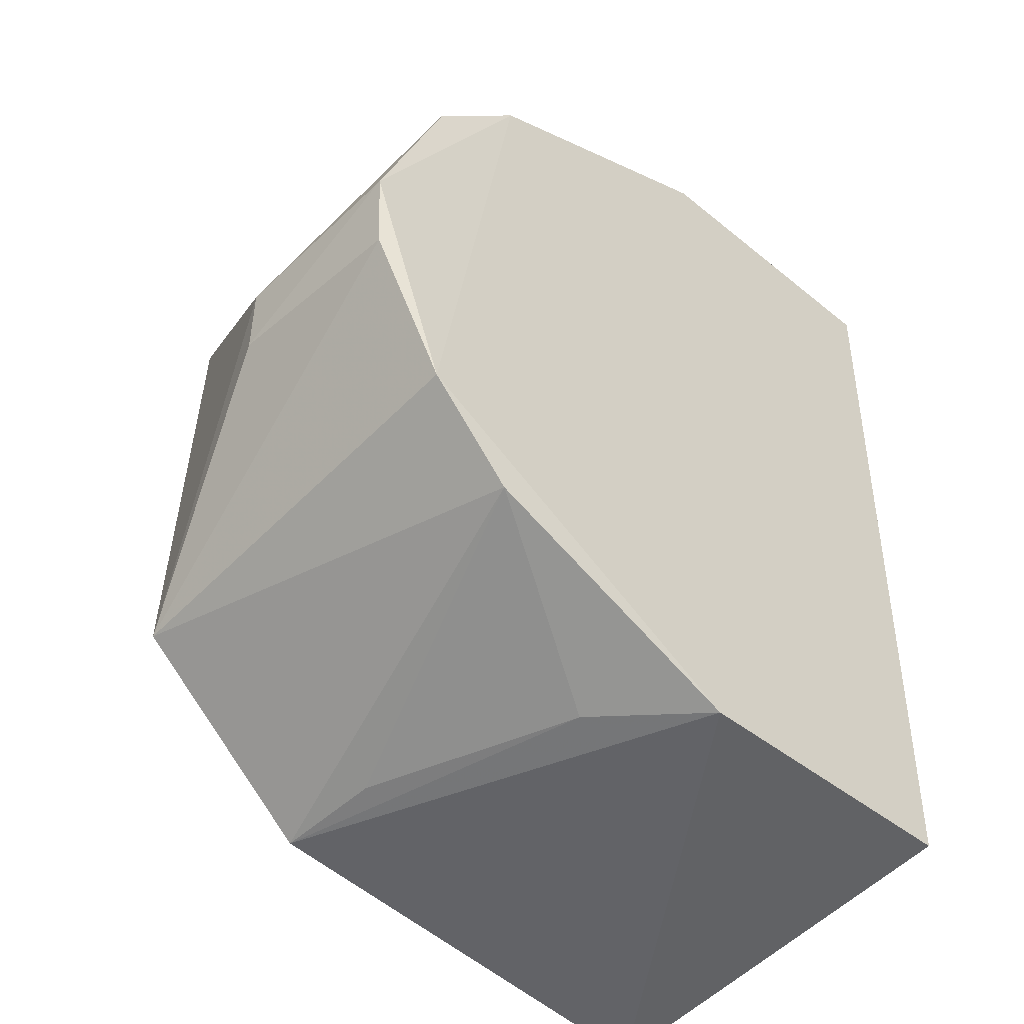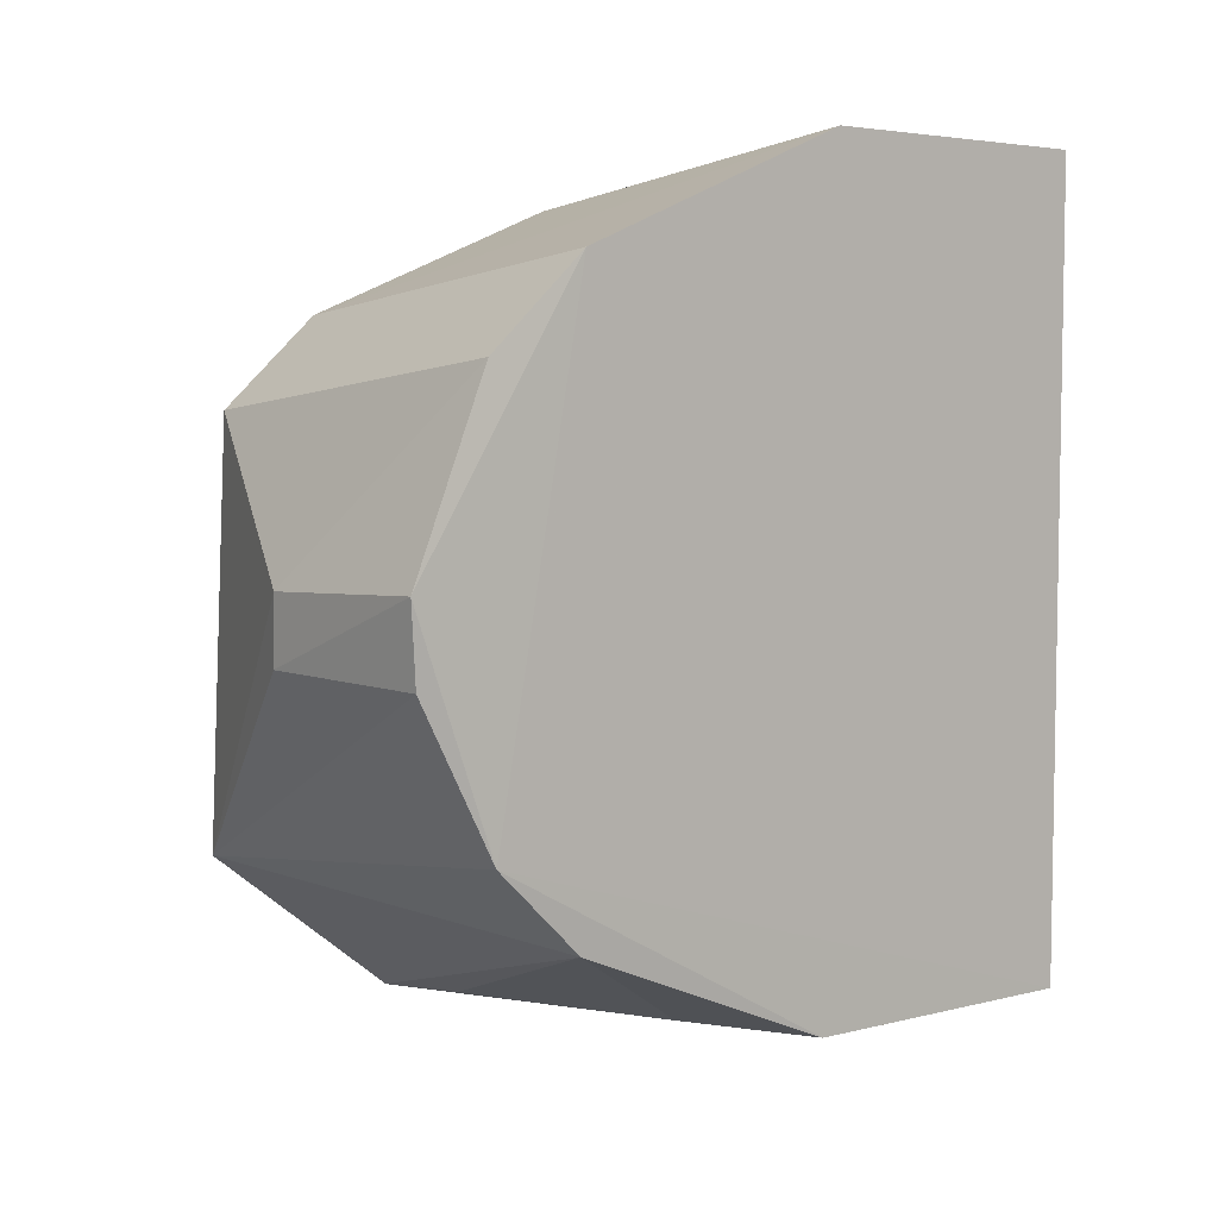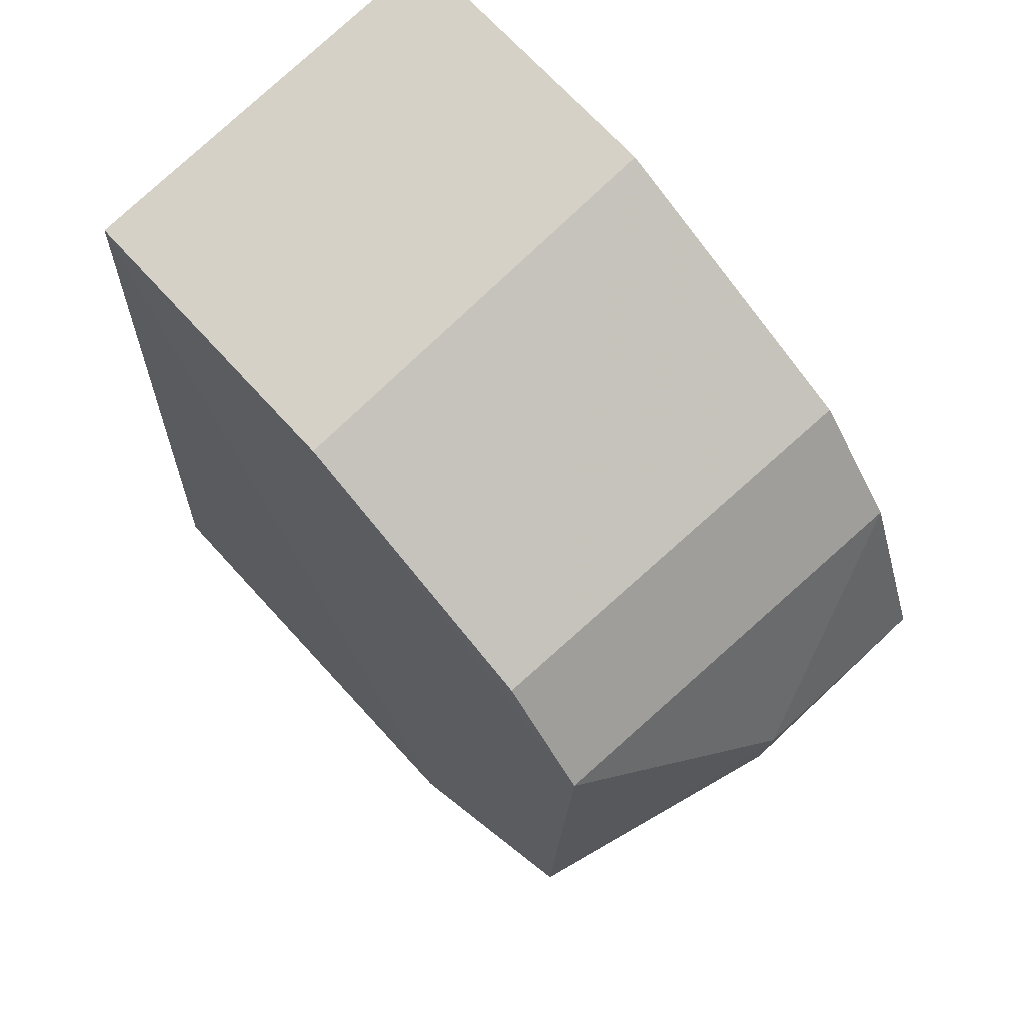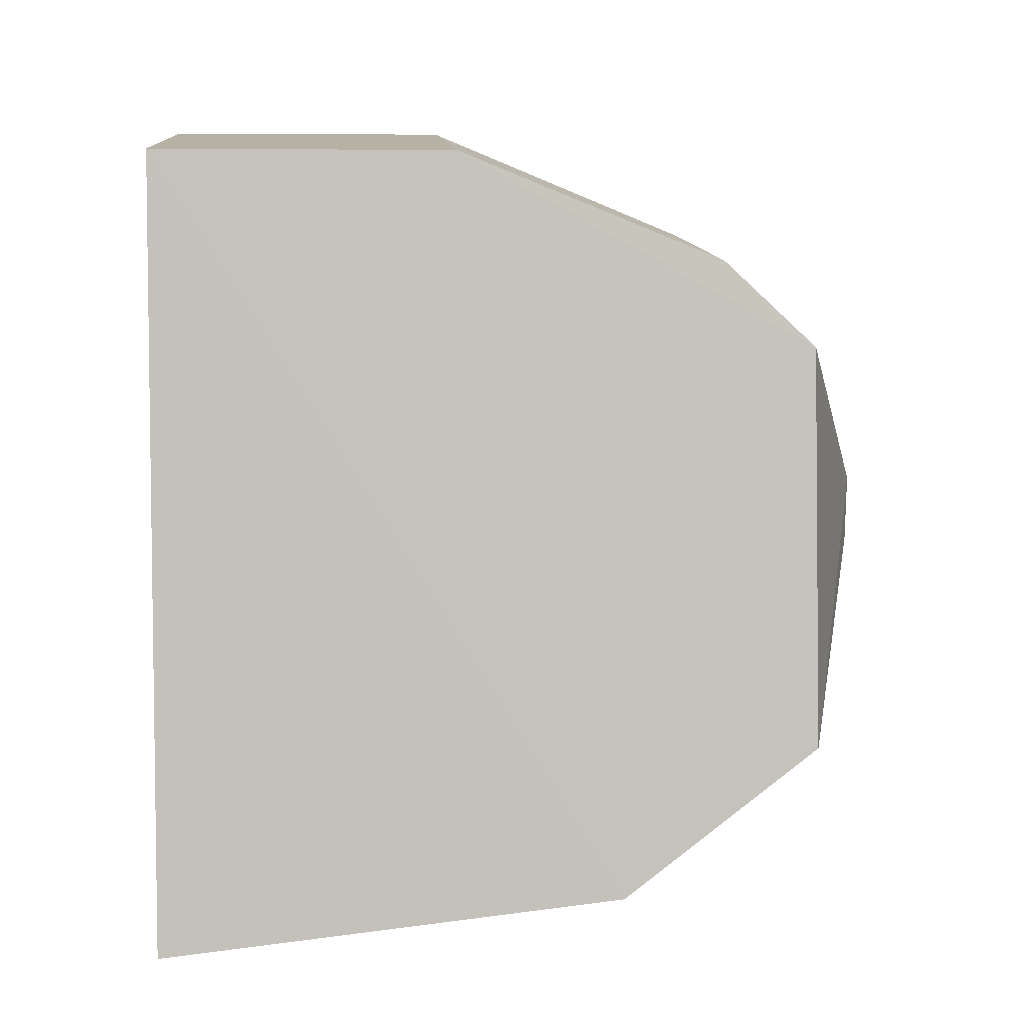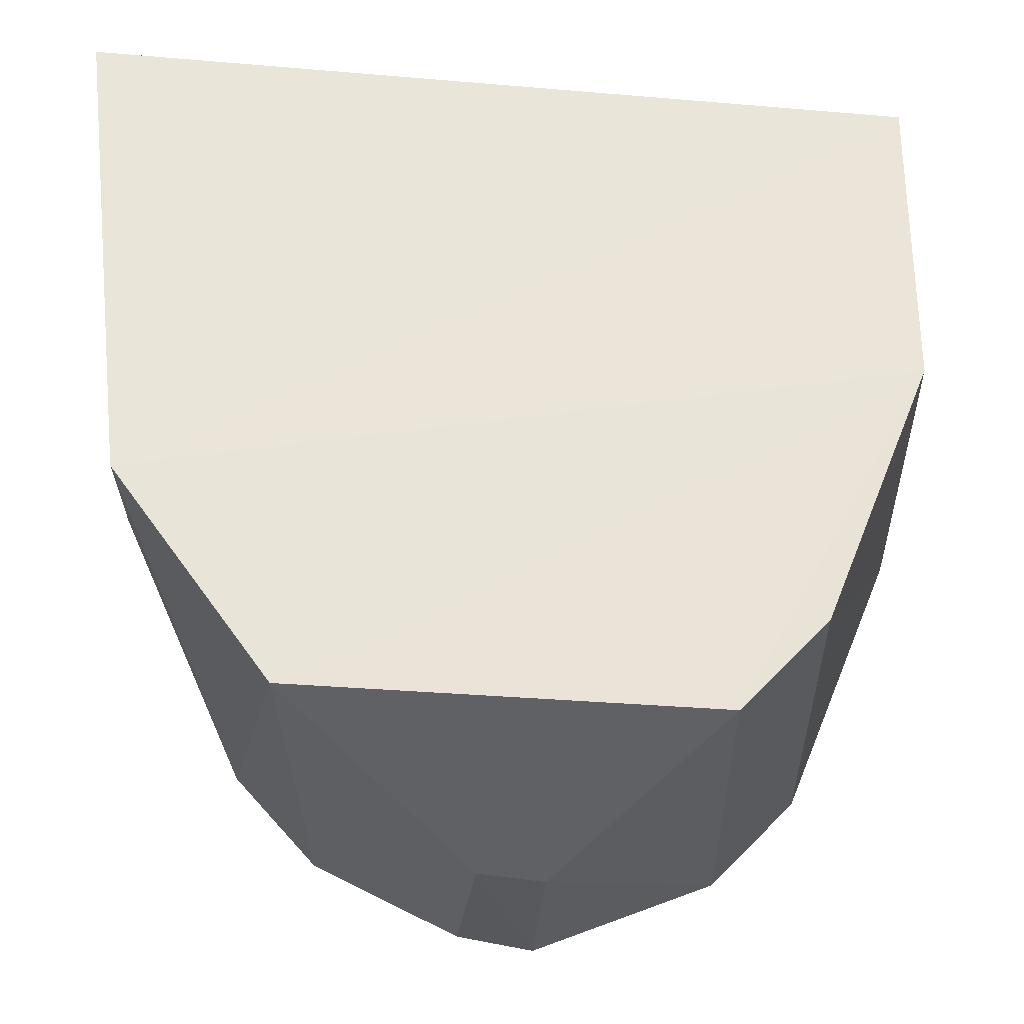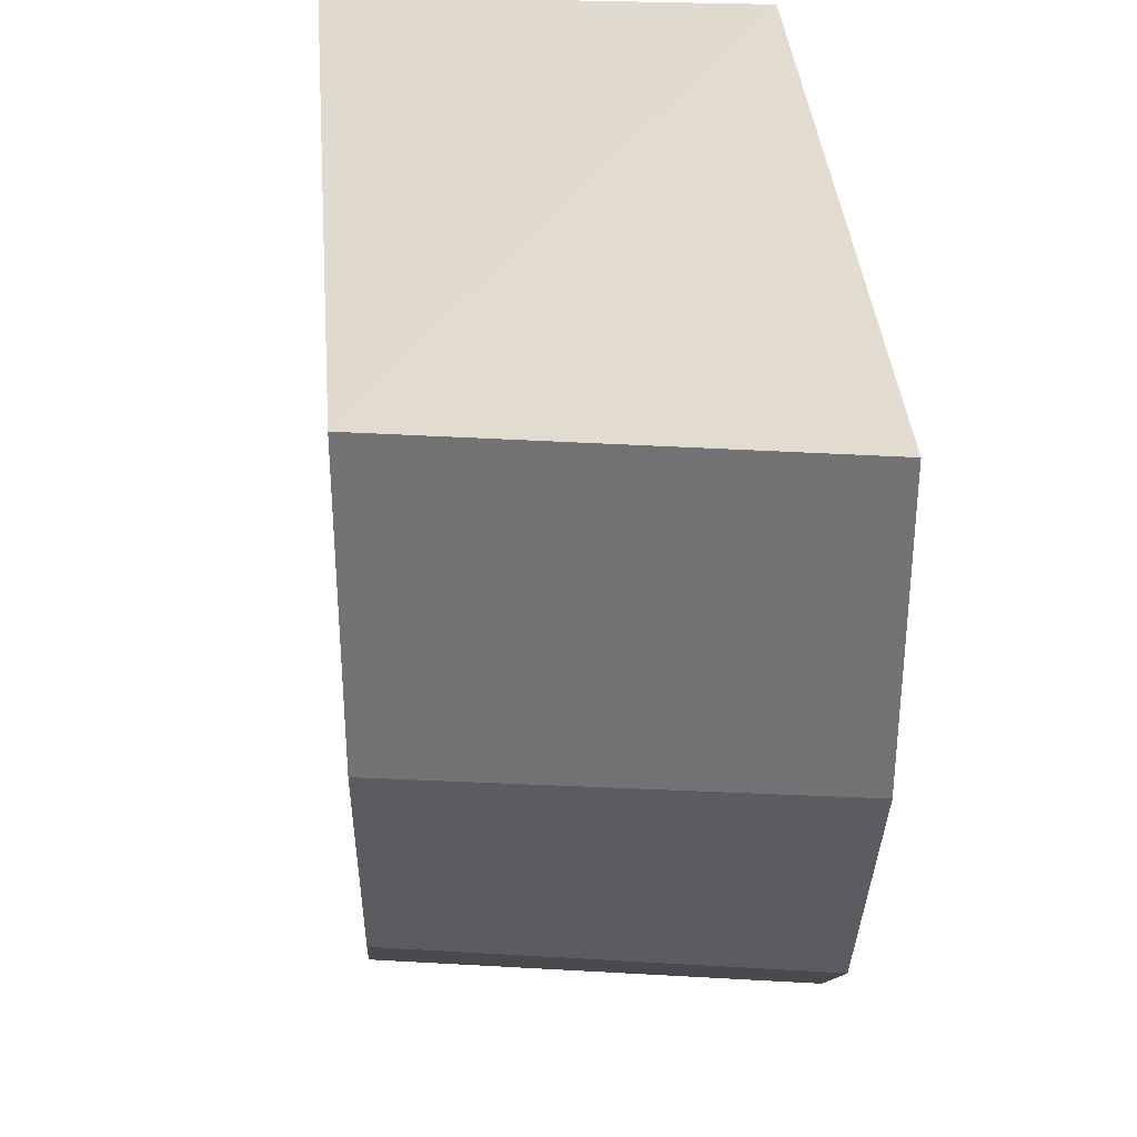
<metadata>
{"format":"obj","ext":"obj","renderer":"f3d","projection":"perspective","resolution":1024,"background":"white","views":[{"elev":-45.0,"azim":46.9,"up":"+Z"},{"elev":4.2,"azim":50.0,"up":"+Z"},{"elev":70.7,"azim":-42.4,"up":"+Z"},{"elev":5.2,"azim":-94.5,"up":"+Z"},{"elev":-29.4,"azim":-95.0,"up":"+Y"},{"elev":34.0,"azim":-2.6,"up":"+Y"}]}
</metadata>
<code>
v 0.4593 -0.08159 0.05081
v 0.4592 -0.07041 0.02084
v 0.4603 0.02062 0.1035
v 0.4048 0.02103 0.09692
v 0.401 -0.07046 0.01482
v 0.4587 0.02146 -0.005295
v 0.4049 -0.05737 0.08217
v 0.4601 -0.0586 0.08782
v 0.4583 -0.08024 0.04045
v 0.4604 -0.02015 0.1036
v 0.4003 0.02074 -0.01272
v 0.4044 -0.07015 0.0703
v 0.4048 -0.02061 0.09695
v 0.4321 -0.08109 0.04109
v 0.3995 -0.04324 -0.005575
v 0.4594 -0.07139 0.07574
v 0.4331 -0.08158 0.05001
v 0.4586 -0.05823 0.009601
v 0.4587 -0.0205 -0.00538
v 0.4447 -0.03187 -0.004061
v 0.4145 -0.04251 -0.004206
f 6 4 3
f 8 1 2
f 9 5 2
f 9 2 1
f 10 6 3
f 10 2 6
f 10 8 2
f 10 7 8
f 10 3 4
f 11 4 6
f 12 8 7
f 13 12 7
f 13 5 12
f 13 10 4
f 13 7 10
f 14 9 1
f 14 5 9
f 15 4 11
f 15 13 4
f 15 5 13
f 16 1 8
f 16 8 12
f 17 12 5
f 17 5 14
f 17 14 1
f 17 16 12
f 17 1 16
f 18 2 5
f 18 5 15
f 19 15 11
f 19 11 6
f 19 6 2
f 19 2 18
f 20 19 18
f 20 15 19
f 21 20 18
f 21 18 15
f 21 15 20

</code>
